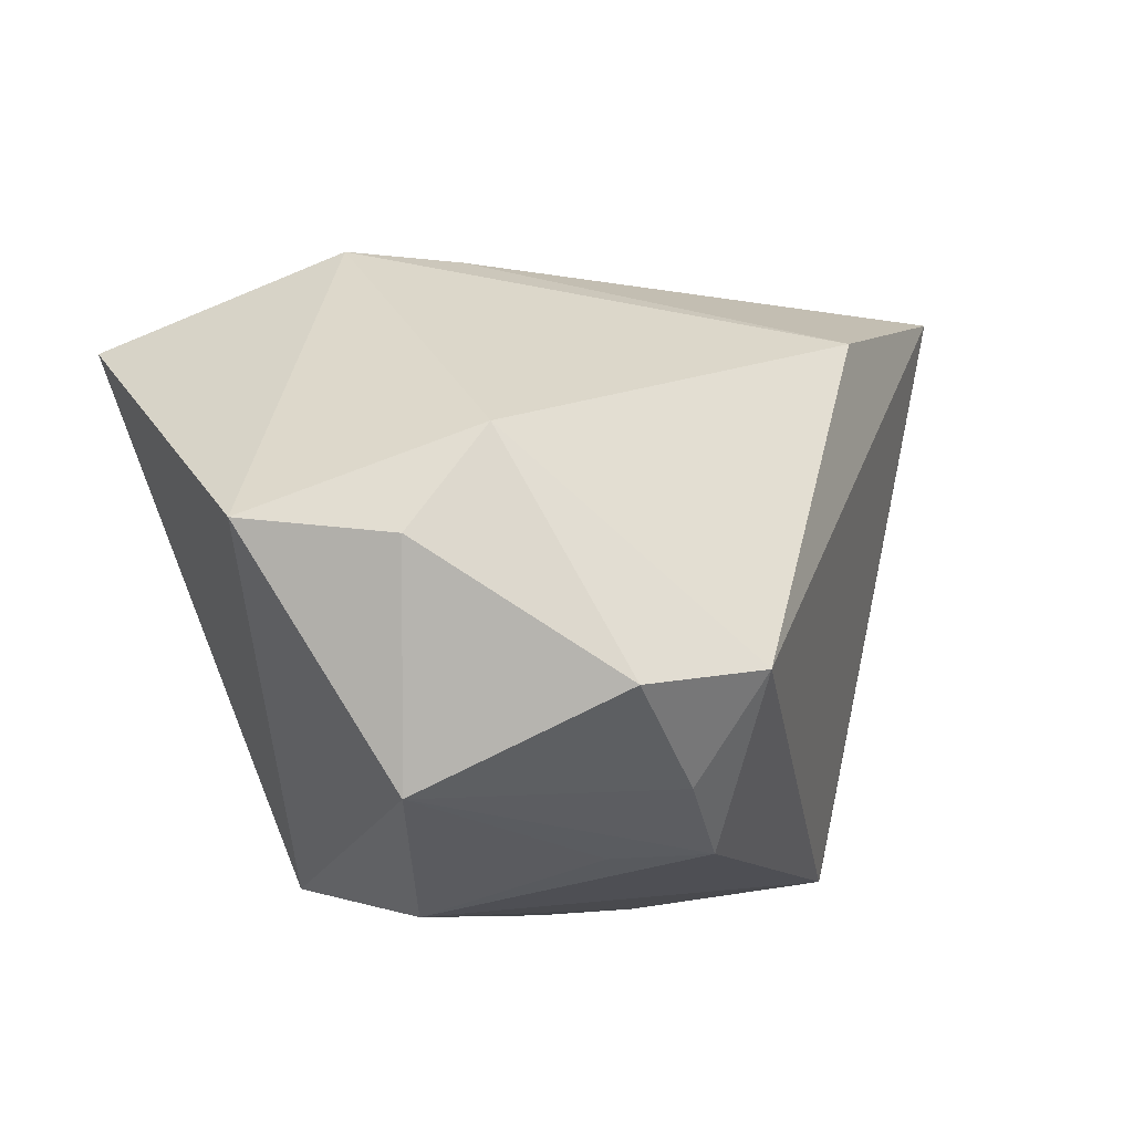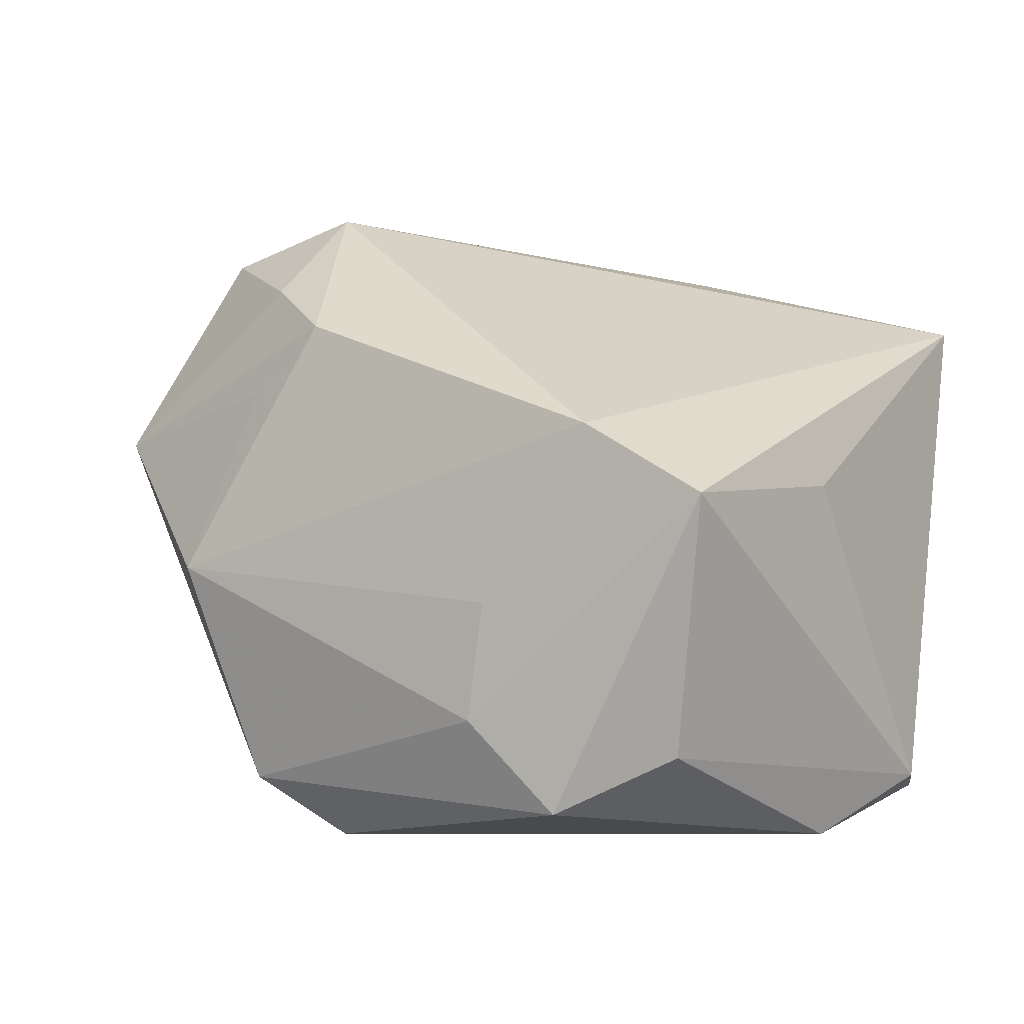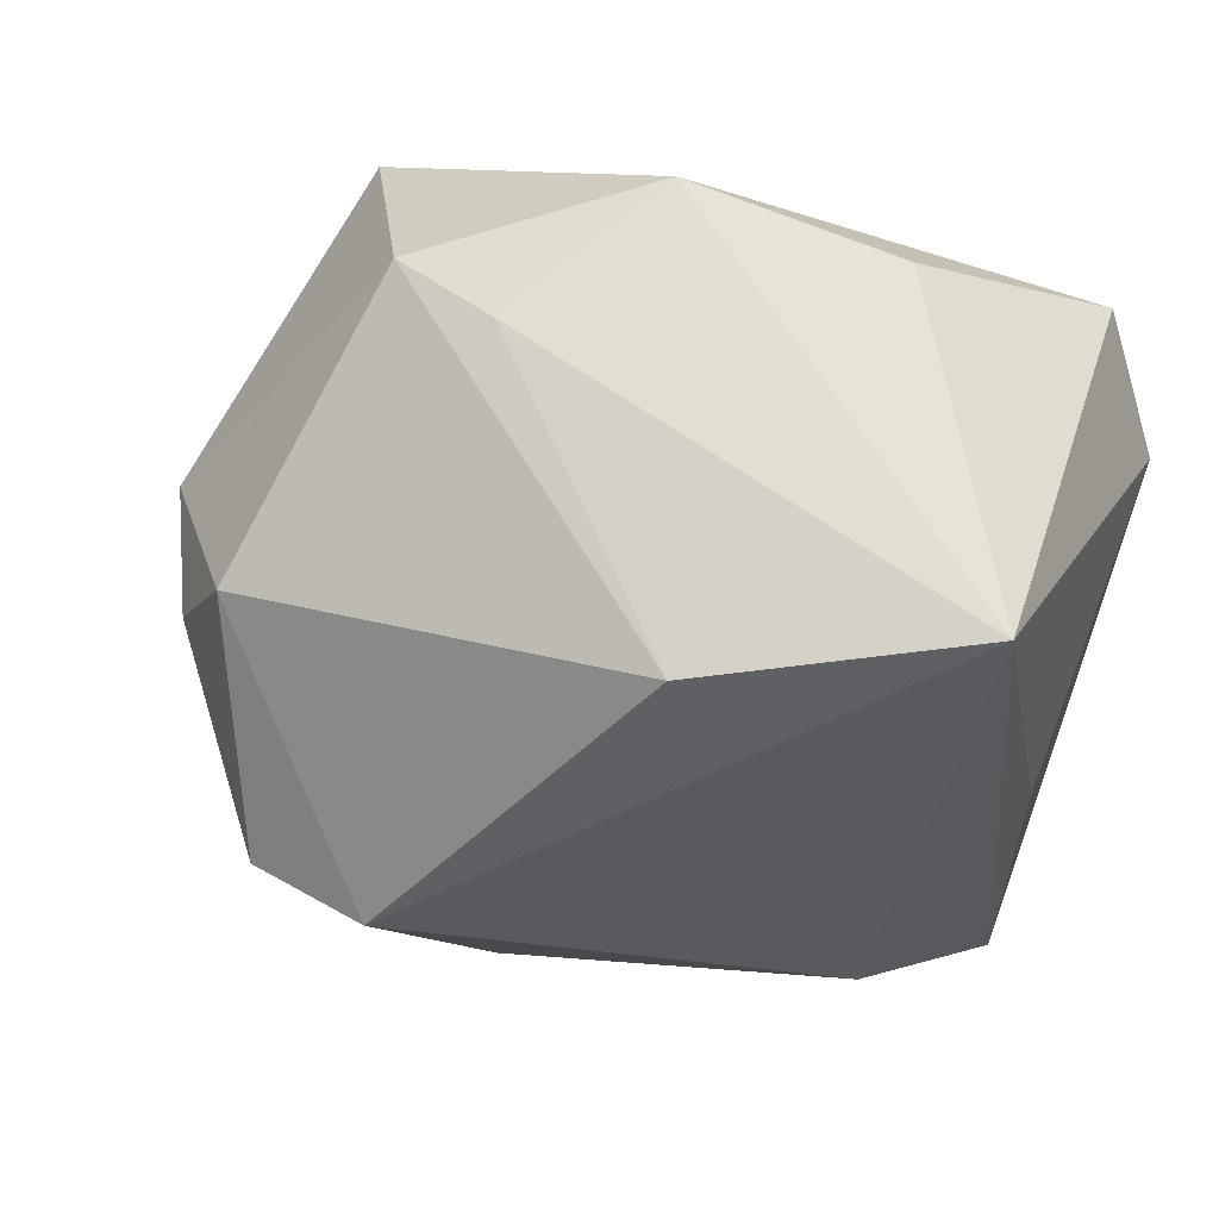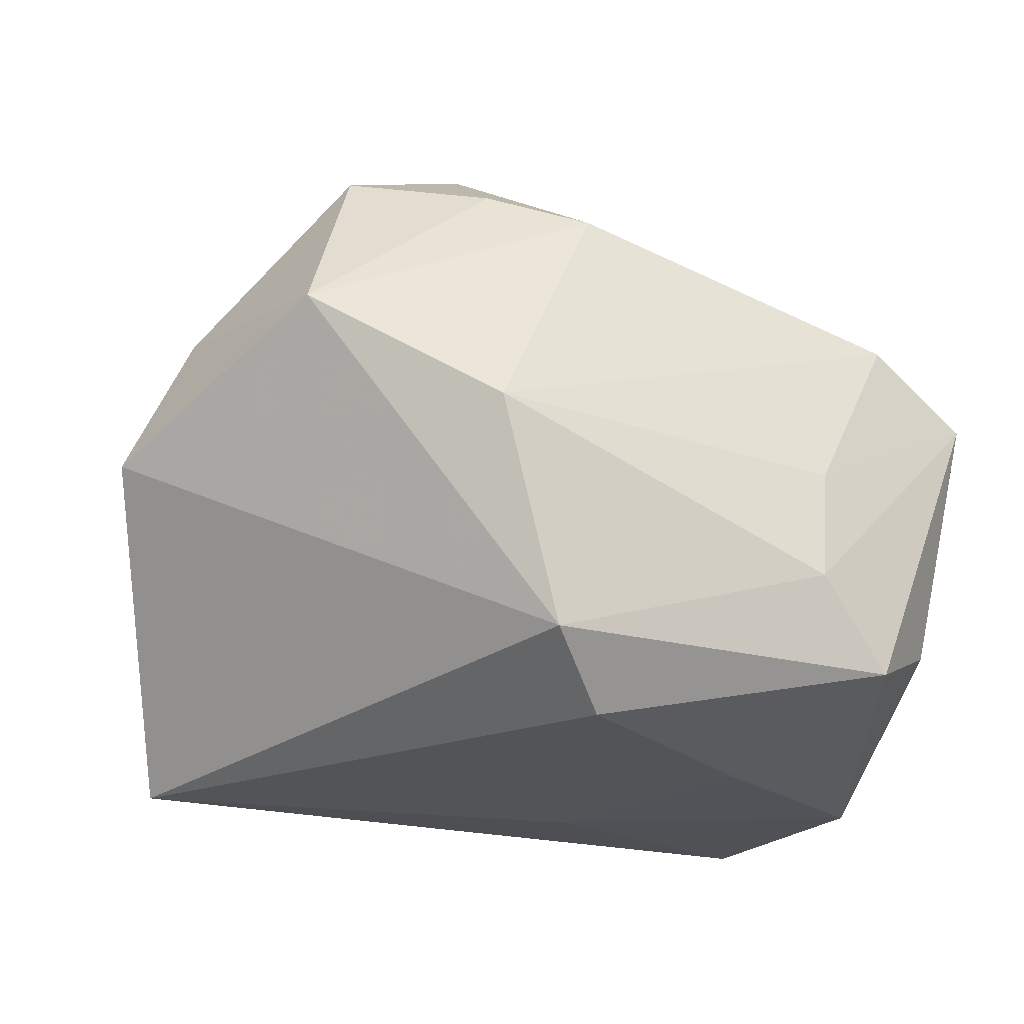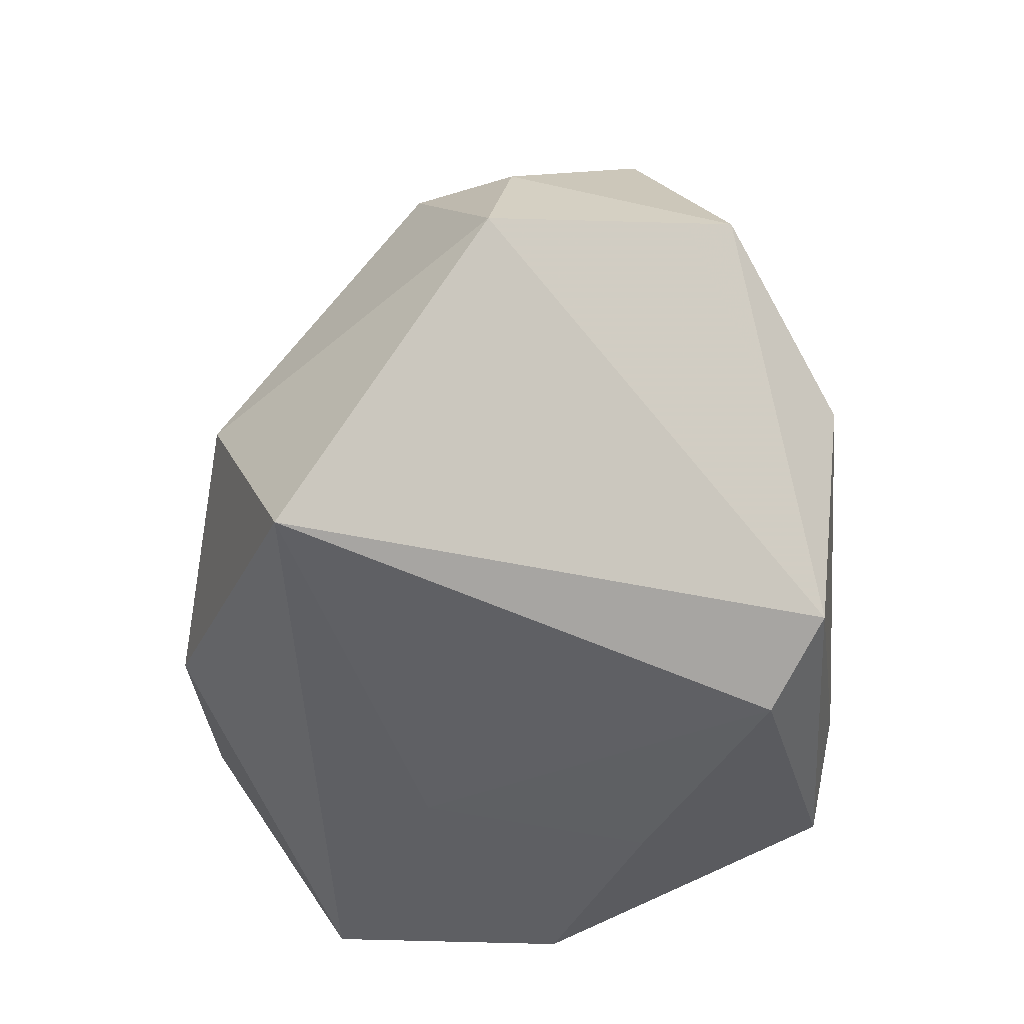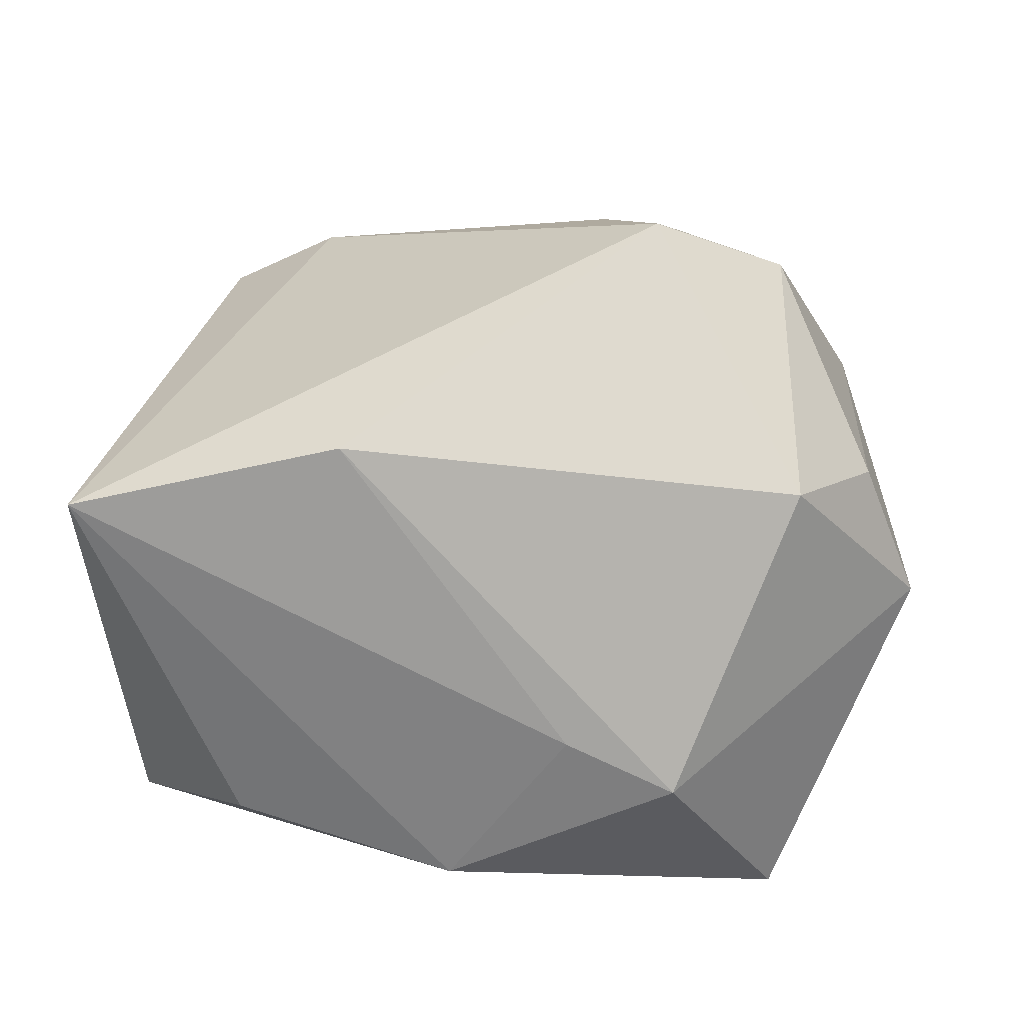
<metadata>
{"format":"obj","ext":"obj","renderer":"f3d","projection":"perspective","resolution":1024,"background":"white","views":[{"elev":-7.6,"azim":-53.4,"up":"+Y"},{"elev":4.4,"azim":33.6,"up":"+Z"},{"elev":46.9,"azim":17.5,"up":"+Y"},{"elev":-23.3,"azim":-25.3,"up":"+Z"},{"elev":-43.4,"azim":-86.8,"up":"+Z"},{"elev":42.4,"azim":-168.2,"up":"+Z"}]}
</metadata>
<code>
v -0.01886 -0.01338 0.04027
v -0.03962 0.009772 0.02216
v -0.01983 -0.02466 0.03176
v -0.02996 0.03252 -0.005163
v 0.03438 -0.02685 -0.017
v 0.01995 0.03885 -0.01211
v -0.05369 0.0006446 0.001596
v 0.04074 -0.006207 0.01037
v 0.03884 -0.001974 -0.029
v 0.01637 -0.03634 -0.001036
v -0.01579 -0.03411 -0.0232
v -0.009911 -0.03073 0.02772
v 0.007591 0.01131 -0.02997
v -0.00836 -0.02791 -0.02997
v 0.02686 -0.03325 0.01782
v -0.0417 -0.02595 0.01336
v -0.04156 0.02268 -0.02997
v 0.009437 0.02457 0.03295
v 0.02399 -0.03454 -0.02282
v 0.03809 0.03278 0.02674
v -0.0179 -0.0313 0.02007
v 0.01653 -0.01347 -0.02966
v -0.02358 -0.03711 0.000455
v 0.01506 -0.03711 -0.01347
v -0.005085 0.03887 -0.01785
v -0.04675 -0.001443 0.01732
v 0.03775 0.02483 -0.02799
v -0.01762 0.033 0.0007347
v -0.03333 -0.01563 0.03496
v 0.04442 0.009991 -0.02363
v 0.03917 -0.03088 0.01102
f 17 27 13
f 20 27 6
f 17 13 14
f 1 20 18
f 18 2 1
f 15 20 1
f 15 31 20
f 5 31 19
f 30 27 20
f 30 31 5
f 2 18 4
f 1 2 29
f 7 4 17
f 2 4 7
f 14 19 11
f 23 16 11
f 16 7 11
f 17 14 11
f 11 7 17
f 10 15 23
f 31 15 10
f 22 14 13
f 20 31 8
f 8 30 20
f 31 30 8
f 5 19 9
f 9 30 5
f 9 19 14
f 14 22 9
f 27 30 9
f 9 13 27
f 9 22 13
f 28 18 20
f 28 4 18
f 17 4 25
f 25 27 17
f 25 6 27
f 4 28 25
f 20 6 25
f 25 28 20
f 23 15 12
f 12 15 1
f 16 29 26
f 26 7 16
f 26 29 2
f 2 7 26
f 23 11 24
f 24 11 19
f 24 10 23
f 24 19 31
f 31 10 24
f 21 16 23
f 23 12 21
f 21 12 16
f 3 29 16
f 16 12 3
f 1 29 3
f 3 12 1

</code>
